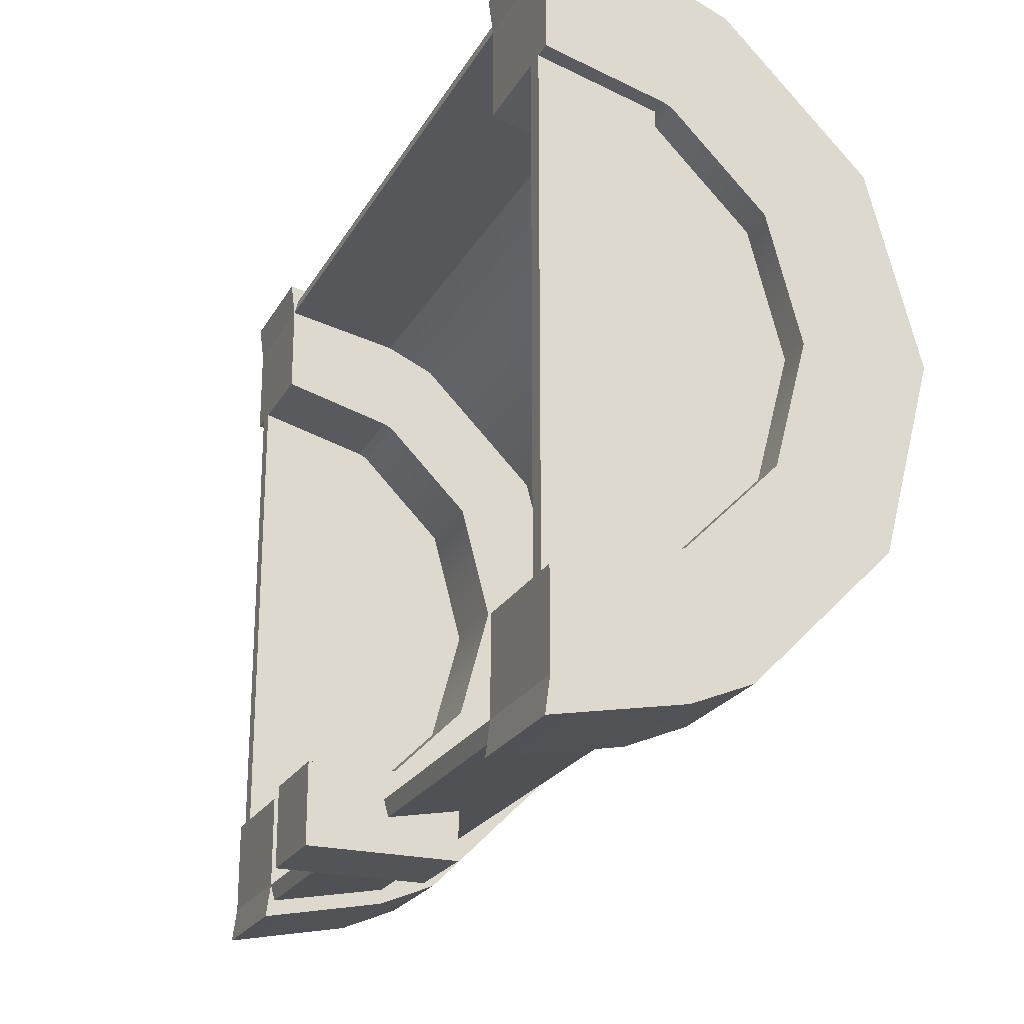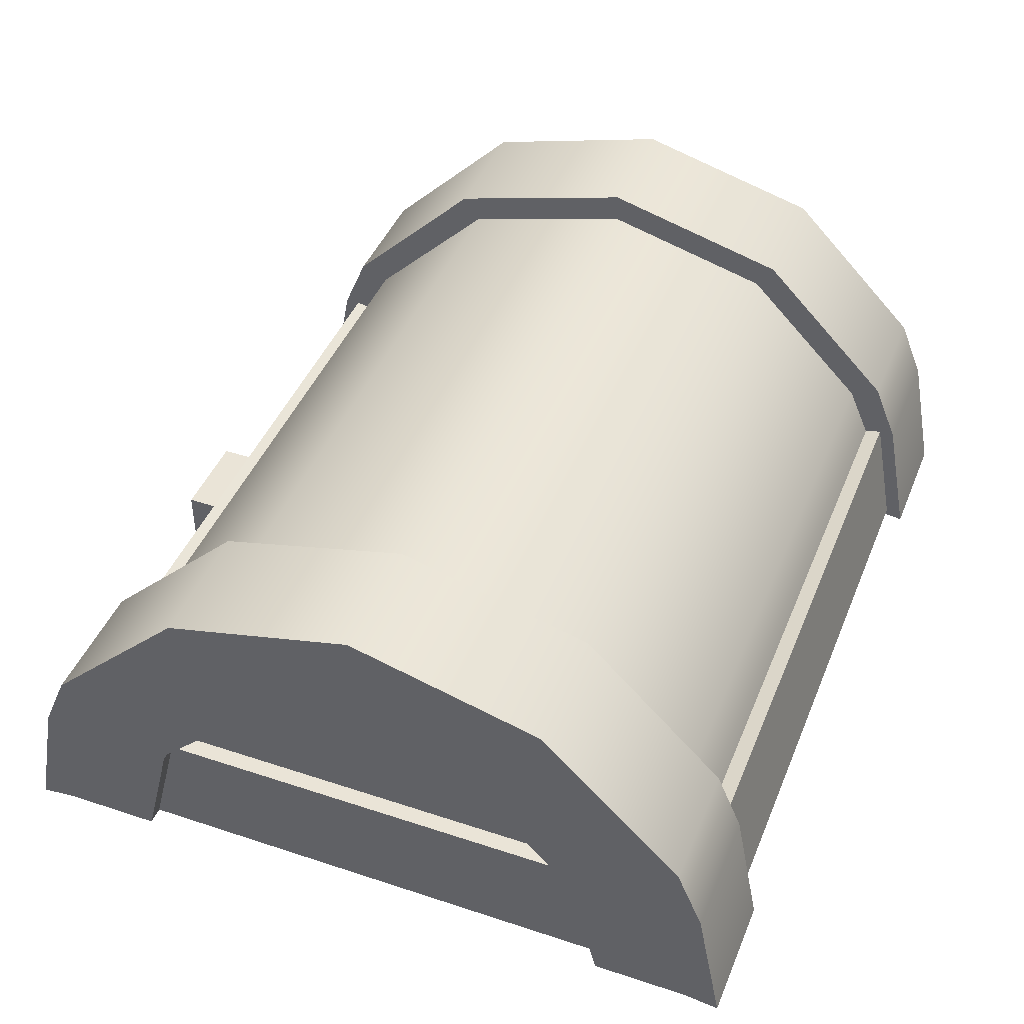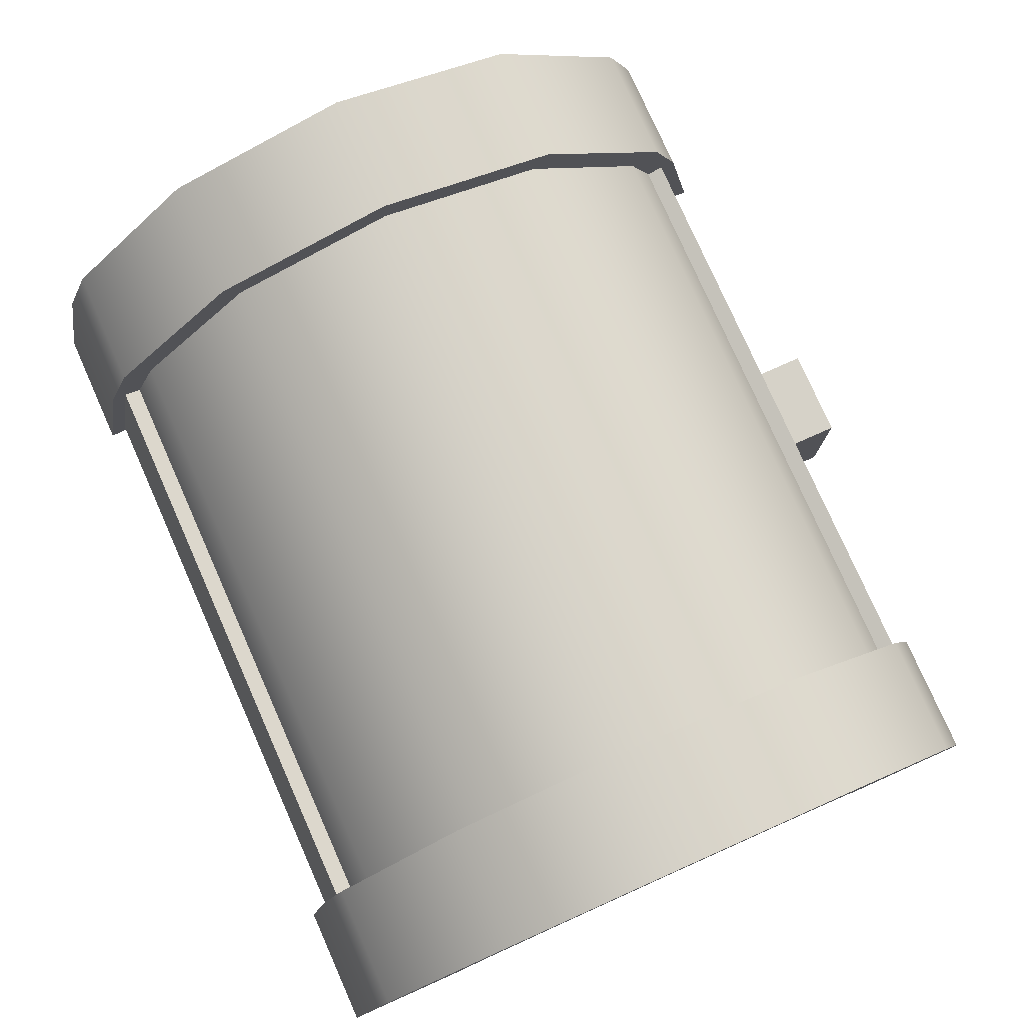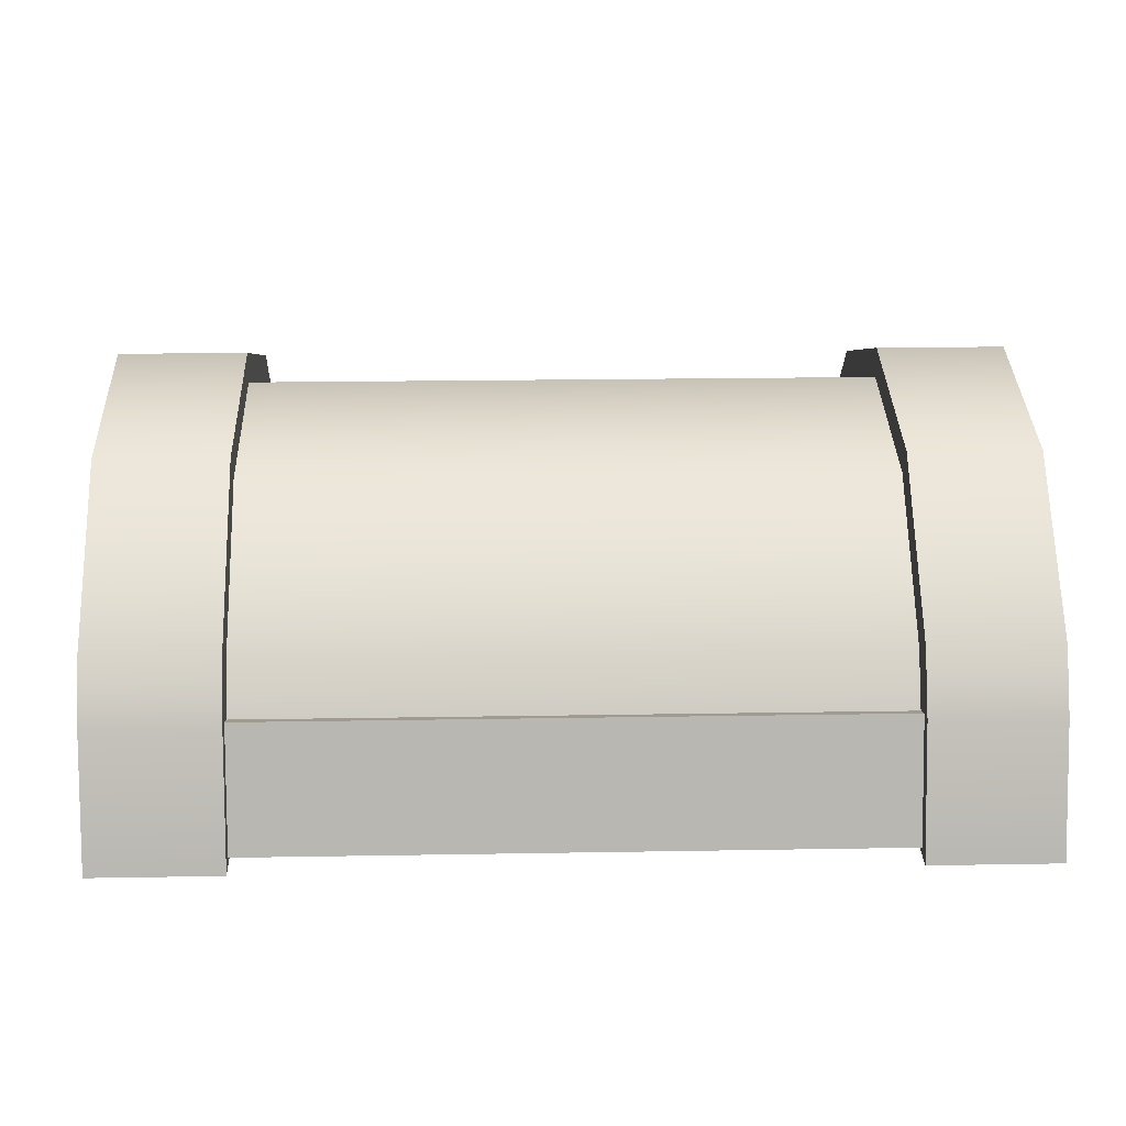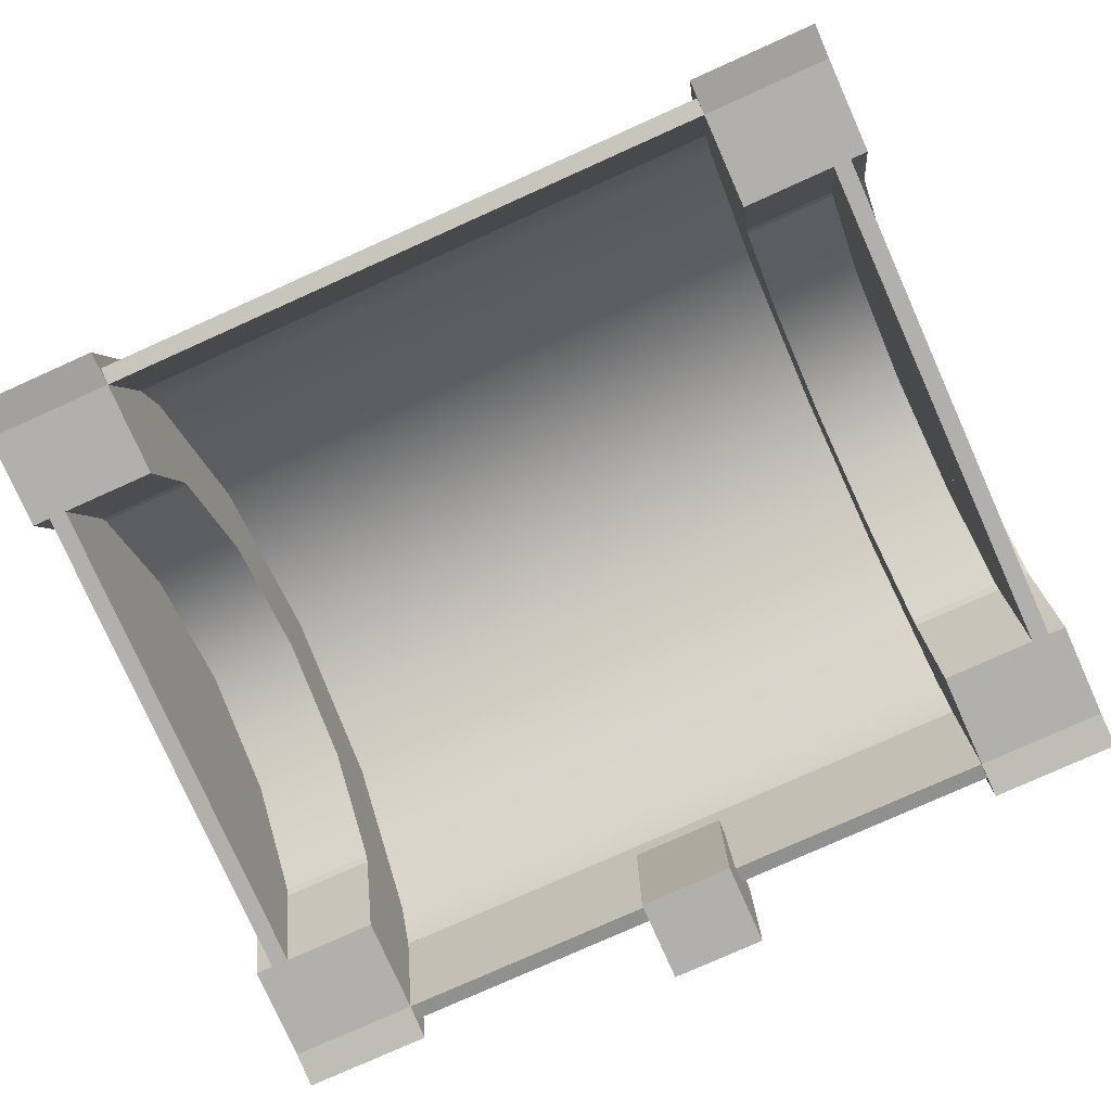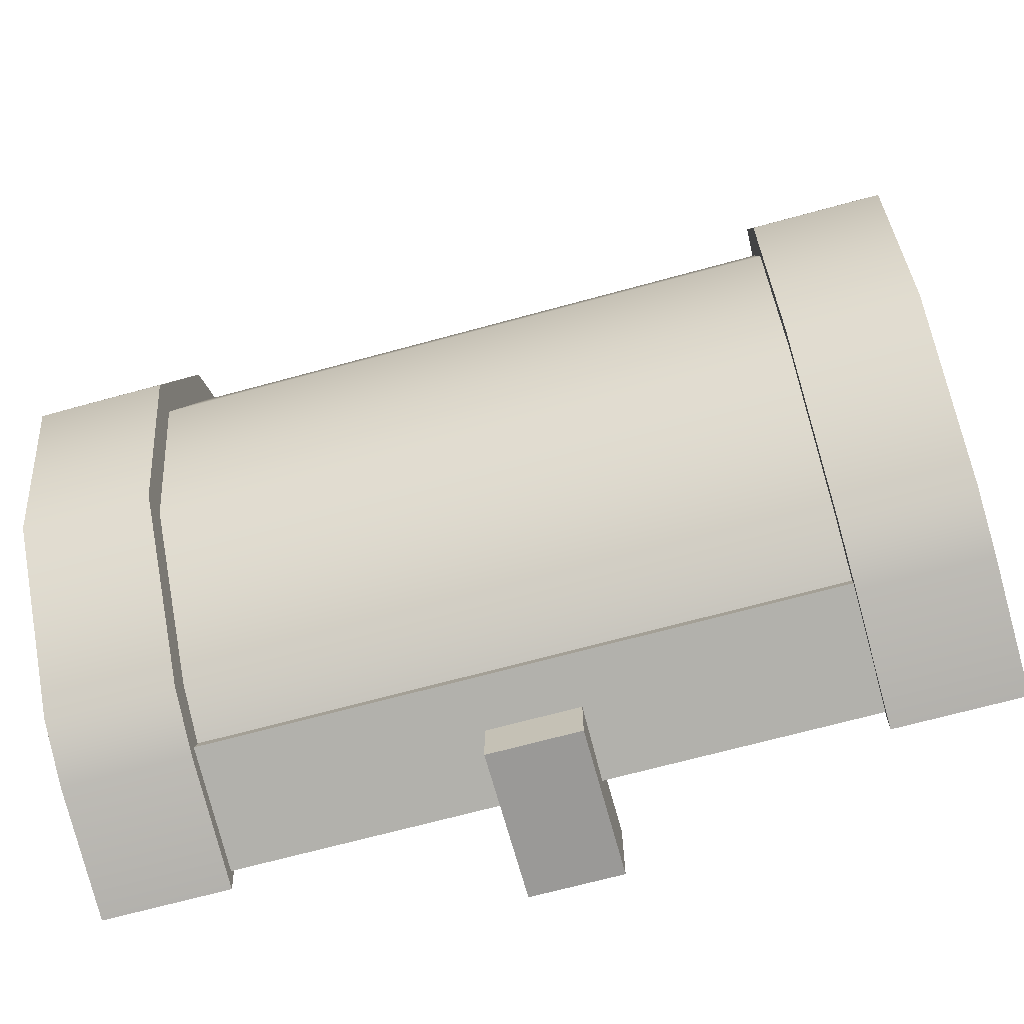
<metadata>
{"format":"obj","ext":"obj","renderer":"f3d","projection":"perspective","resolution":1024,"background":"white","views":[{"elev":-23.0,"azim":67.3,"up":"+Z"},{"elev":43.8,"azim":-68.7,"up":"+Y"},{"elev":78.3,"azim":66.0,"up":"+Y"},{"elev":19.2,"azim":-1.9,"up":"+Y"},{"elev":-78.8,"azim":24.1,"up":"+Y"},{"elev":-69.0,"azim":-164.7,"up":"+Z"}]}
</metadata>
<code>
o chest_top
v 0 0 0
v 0 0.3 -0.3
v 0.35 0.2172 -0.3
v 0 0.2598 -0.45
v 0.35 0.1881 -0.4086
v 0 0.15 -0.5598
v 0.35 0.1086 -0.4881
v 0 0 -0.6
v 0.35 0 -0.6
v 0 0.15 -0.04019
v 0.35 0.1086 -0.1119
v 0 0.2598 -0.15
v 0.35 0.1881 -0.1914
v 0.35 0 0
v 0.35 0.1009 -0.4917
v 0.35 0.1009 -0.1083
v 0.27 0 -0.6
v 0.27 0.3 -0.3
v 0.27 0.2598 -0.45
v 0.27 0.15 -0.5598
v 0.27 0 -0
v 0.27 0.15 -0.04019
v 0.27 0.2598 -0.15
v 0.35 0 -0.5172
v 0.35 0 -0.08152
v 0.38 0 0
v 0.38 0.2598 -0.45
v 0.38 0.3 -0.3
v 0.38 0.15 -0.5598
v 0.38 0.15 -0.04019
v 0.38 0.2598 -0.15
v 0.38 0.1881 -0.4086
v 0.38 0.2172 -0.3
v 0.38 0.1086 -0.4881
v 0.38 0.1009 -0.4917
v 0.38 0.1086 -0.1119
v 0.38 0.1009 -0.1083
v 0.38 0.1881 -0.1914
v 0.38 0 -0.6
v 0.38 0 -0.08152
v 0.38 0 -0.5172
v 0.35 -0.004 0.03
v 0.35 -0.004 -0.63
v 0.35 0.2818 -0.465
v 0.35 0.326 -0.3
v 0.27 0.326 -0.3
v 0.35 0.161 -0.5858
v 0.35 0.161 -0.01421
v 0.35 0.2818 -0.135
v 0.38 0.2818 -0.465
v 0.38 0.326 -0.3
v 0.38 -0.004 -0.63
v 0.27 -0.004 0.03
v 0.27 0.2818 -0.465
v 0.27 0.161 -0.5858
v 0.27 -0.004 -0.63
v 0.27 0.161 -0.01421
v 0.27 0.2818 -0.135
v 0.38 -0.004 0.03
v 0.38 0.161 -0.5858
v 0.38 0.161 -0.01421
v 0.38 0.2818 -0.135
v 0 0.105 -0.5799
v 0.27 0.105 -0.5799
v 0.38 0.105 -0.5799
v 0.35 0.1085 -0.6079
v 0.27 0.1085 -0.6079
v 0.38 0.1085 -0.6079
v 0 0.1089 -0.5944
v 0 0.003882 -0.6145
v 0.27 0.003882 -0.6145
v 0.27 0.1089 -0.5944
v 0.04 -0.06563 -0.575
v 0.04 0.06563 -0.575
v -0.04 -0.06563 -0.575
v -0.04 0.06563 -0.575
v 0.04 -0.06563 -0.645
v 0.04 0.06563 -0.645
v -0.04 -0.06563 -0.645
v -0.04 0.06563 -0.645
v 0 0.105 -0.0201
v 0.27 0.105 -0.0201
v 0.38 0.105 -0.0201
v 0.35 0.1085 0.007894
v 0.27 0.1085 0.007894
v 0.38 0.1085 0.007894
v 0.27 0.003882 0.01449
v 0 0.003882 0.01449
v 0 0.1089 -0.005607
v 0.27 0.1089 -0.005607
v 0.365 0.1009 -0.1083
v 0.365 0.1009 -0.4917
v 0.365 0 -0.5172
v 0.365 0 -0.08152
v 0.04 -0.06563 -0.575
v -0.04 -0.06563 -0.575
v 0.04 -0.06563 -0.645
v -0.04 -0.06563 -0.645
v 0.27 0.2172 -0.3
v 0.27 0.1881 -0.4086
v 0.27 0.1086 -0.4881
v 0.27 0.1086 -0.1119
v 0.27 0.1881 -0.1914
v 0.27 0.1009 -0.4917
v 0.27 0.1009 -0.1083
v 0.27 0 -0.5172
v 0.27 0 -0.08152
v -0.35 0.2172 -0.3
v -0.35 0.1881 -0.4086
v -0.35 0.1086 -0.4881
v -0.35 0 -0.6
v -0.35 0.1086 -0.1119
v -0.35 0.1881 -0.1914
v -0.35 0 0
v -0.35 0.1009 -0.4917
v -0.35 0.1009 -0.1083
v -0.27 0 -0.6
v -0.27 0.3 -0.3
v -0.27 0.2598 -0.45
v -0.27 0.15 -0.5598
v -0.27 0 -0
v -0.27 0.15 -0.04019
v -0.27 0.2598 -0.15
v -0.35 0 -0.5172
v -0.35 0 -0.08152
v -0.38 0 0
v -0.38 0.2598 -0.45
v -0.38 0.3 -0.3
v -0.38 0.15 -0.5598
v -0.38 0.15 -0.04019
v -0.38 0.2598 -0.15
v -0.38 0.1881 -0.4086
v -0.38 0.2172 -0.3
v -0.38 0.1086 -0.4881
v -0.38 0.1009 -0.4917
v -0.38 0.1086 -0.1119
v -0.38 0.1009 -0.1083
v -0.38 0.1881 -0.1914
v -0.38 0 -0.6
v -0.38 0 -0.08152
v -0.38 0 -0.5172
v -0.35 -0.004 0.03
v -0.35 -0.004 -0.63
v -0.35 0.2818 -0.465
v -0.35 0.326 -0.3
v -0.27 0.326 -0.3
v -0.35 0.161 -0.5858
v -0.35 0.161 -0.01421
v -0.35 0.2818 -0.135
v -0.38 0.2818 -0.465
v -0.38 0.326 -0.3
v -0.38 -0.004 -0.63
v -0.27 -0.004 0.03
v -0.27 0.2818 -0.465
v -0.27 0.161 -0.5858
v -0.27 -0.004 -0.63
v -0.27 0.161 -0.01421
v -0.27 0.2818 -0.135
v -0.38 -0.004 0.03
v -0.38 0.161 -0.5858
v -0.38 0.161 -0.01421
v -0.38 0.2818 -0.135
v -0.27 0.105 -0.5799
v -0.38 0.105 -0.5799
v -0.35 0.1085 -0.6079
v -0.27 0.1085 -0.6079
v -0.38 0.1085 -0.6079
v -0.27 0.003882 -0.6145
v -0.27 0.1089 -0.5944
v -0.04 -0.06563 -0.575
v -0.04 0.06563 -0.575
v 0.04 -0.06563 -0.575
v 0.04 0.06563 -0.575
v -0.04 -0.06563 -0.645
v -0.04 0.06563 -0.645
v 0.04 -0.06563 -0.645
v 0.04 0.06563 -0.645
v -0.27 0.105 -0.0201
v -0.38 0.105 -0.0201
v -0.35 0.1085 0.007894
v -0.27 0.1085 0.007894
v -0.38 0.1085 0.007894
v -0.27 0.003882 0.01449
v -0.27 0.1089 -0.005607
v -0.365 0.1009 -0.1083
v -0.365 0.1009 -0.4917
v -0.365 0 -0.5172
v -0.365 0 -0.08152
v -0.04 -0.06563 -0.575
v 0.04 -0.06563 -0.575
v -0.04 -0.06563 -0.645
v 0.04 -0.06563 -0.645
v -0.27 0.2172 -0.3
v -0.27 0.1881 -0.4086
v -0.27 0.1086 -0.4881
v -0.27 0.1086 -0.1119
v -0.27 0.1881 -0.1914
v -0.27 0.1009 -0.4917
v -0.27 0.1009 -0.1083
v -0.27 0 -0.5172
v -0.27 0 -0.08152
f 27 29 60 50
f 28 27 50 51
f 26 14 42 59
f 18 23 58 46
f 19 18 46 54
f 5 3 13 11 16 15 7
f 25 16 37 40
f 5 7 34 32
f 14 21 53 42
f 15 24 41 35
f 3 5 32 33
f 24 9 39 41
f 10 22 23 12
f 81 82 22 10
f 64 17 71 72
f 4 19 20 6
f 2 18 19 4
f 12 23 18 2
f 20 19 54 55
f 24 15 92 93
f 64 20 55 67
f 9 39 52 43
f 33 32 27 28
f 32 34 29 27
f 65 35 39
f 83 37 36 30
f 36 38 31 30
f 38 33 28 31
f 35 41 39
f 40 37 26
f 82 21 53 85
f 14 25 40 26
f 35 34 7 15
f 36 37 16 11
f 11 13 38 36
f 13 3 33 38
f 23 22 57 58
f 46 45 44 54
f 54 44 47 55
f 67 66 43 56
f 85 84 48 57
f 57 48 49 58
f 58 49 45 46
f 45 49 62 51
f 44 45 51 50
f 84 42 59 86
f 47 44 50 60
f 49 48 61 62
f 66 47 60 68
f 17 9 43 56
f 65 39 52 68
f 83 30 61 86
f 30 31 62 61
f 31 28 51 62
f 29 65 68 60
f 43 66 68 52
f 55 47 66 67
f 34 35 65 29
f 17 64 67 56
f 6 20 64 63
f 69 72 71 70
f 63 64 72 69
f 17 8 70 71
f 73 74 76 75
f 75 76 80 79
f 79 80 78 77
f 77 78 74 73
f 80 76 74 78
f 26 83 86 59
f 48 84 86 61
f 53 42 84 85
f 37 83 26
f 22 82 85 57
f 1 21 87 88
f 88 87 90 89
f 82 81 89 90
f 21 82 90 87
f 81 1 88 89
f 93 92 91 94
f 16 25 94 91
f 25 24 93 94
f 15 16 91 92
f 96 98 97 95
f 15 24 106 104
f 13 11 102 103
f 25 16 105 107
f 5 3 99 100
f 3 13 103 99
f 7 5 100 101
f 25 14 21 107
f 24 106 17 9
f 104 64 17 106
f 104 15 7 101
f 101 20 64 104
f 100 19 20 101
f 99 18 19 100
f 103 23 18 99
f 102 22 23 103
f 102 11 16 105
f 105 82 22 102
f 107 21 82 105
f 25 16 15 24
f 17 64 63 8
f 21 1 81 82
f 127 150 160 129
f 128 151 150 127
f 126 159 142 114
f 118 146 158 123
f 119 154 146 118
f 109 110 115 116 112 113 108
f 125 140 137 116
f 109 132 134 110
f 114 142 153 121
f 115 135 141 124
f 108 133 132 109
f 124 141 139 111
f 10 12 123 122
f 81 10 122 178
f 163 169 168 117
f 4 6 120 119
f 2 4 119 118
f 12 2 118 123
f 120 155 154 119
f 124 187 186 115
f 163 166 155 120
f 111 143 152 139
f 133 128 127 132
f 132 127 129 134
f 164 139 135
f 179 130 136 137
f 136 130 131 138
f 138 131 128 133
f 135 139 141
f 140 126 137
f 178 181 153 121
f 114 126 140 125
f 135 115 110 134
f 136 112 116 137
f 112 136 138 113
f 113 138 133 108
f 123 158 157 122
f 146 154 144 145
f 154 155 147 144
f 166 156 143 165
f 181 157 148 180
f 157 158 149 148
f 158 146 145 149
f 145 151 162 149
f 144 150 151 145
f 180 182 159 142
f 147 160 150 144
f 149 162 161 148
f 165 167 160 147
f 117 156 143 111
f 164 167 152 139
f 179 182 161 130
f 130 161 162 131
f 131 162 151 128
f 129 160 167 164
f 143 152 167 165
f 155 166 165 147
f 134 129 164 135
f 117 156 166 163
f 6 63 163 120
f 69 70 168 169
f 63 69 169 163
f 117 168 70 8
f 170 172 173 171
f 172 176 177 173
f 176 174 175 177
f 174 170 171 175
f 177 175 171 173
f 126 159 182 179
f 148 161 182 180
f 153 181 180 142
f 137 126 179
f 122 157 181 178
f 1 88 183 121
f 88 89 184 183
f 178 184 89 81
f 121 183 184 178
f 187 188 185 186
f 116 185 188 125
f 125 188 187 124
f 115 186 185 116
f 190 189 191 192
f 115 198 200 124
f 113 197 196 112
f 125 201 199 116
f 109 194 193 108
f 108 193 197 113
f 110 195 194 109
f 125 201 121 114
f 124 111 117 200
f 198 200 117 163
f 198 195 110 115
f 195 198 163 120
f 194 195 120 119
f 193 194 119 118
f 197 193 118 123
f 196 197 123 122
f 196 199 116 112
f 199 196 122 178
f 201 199 178 121
f 125 124 115 116
f 117 8 63 163
f 121 178 81 1

</code>
